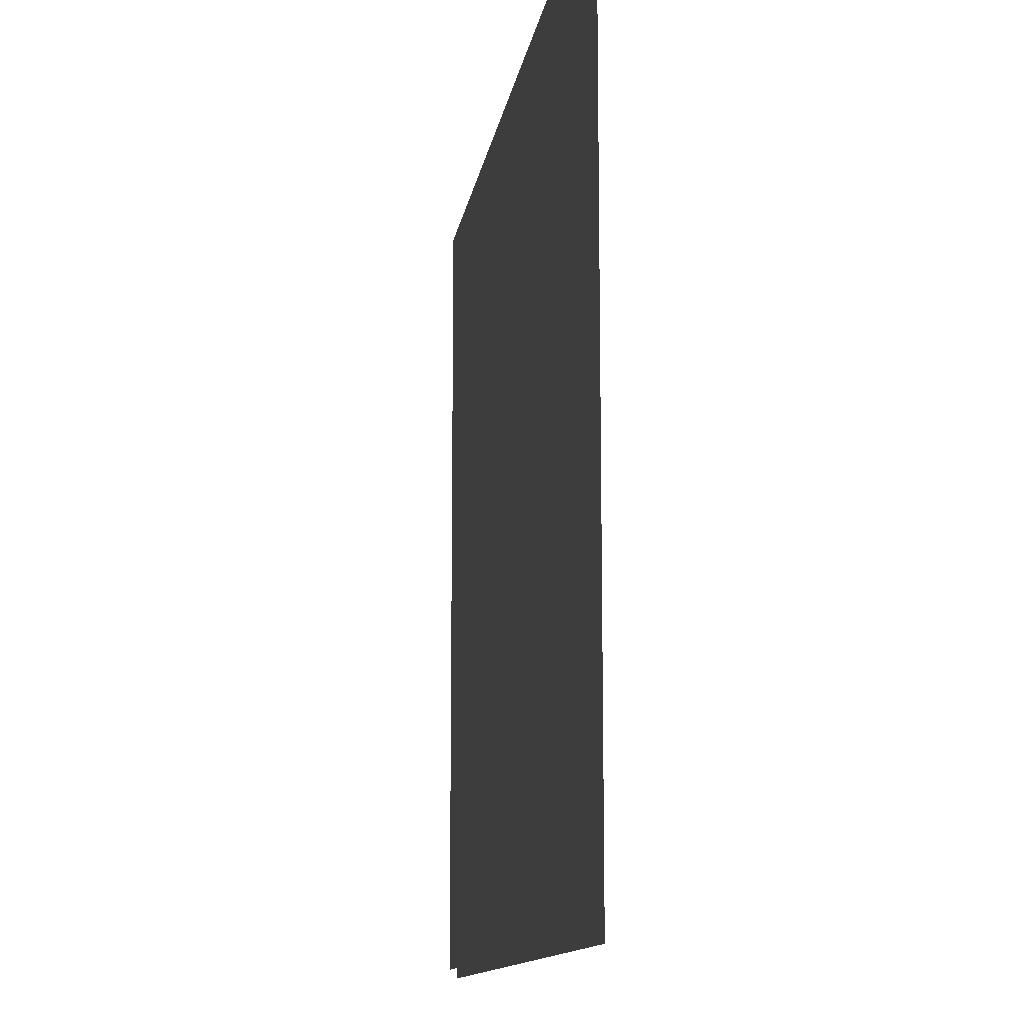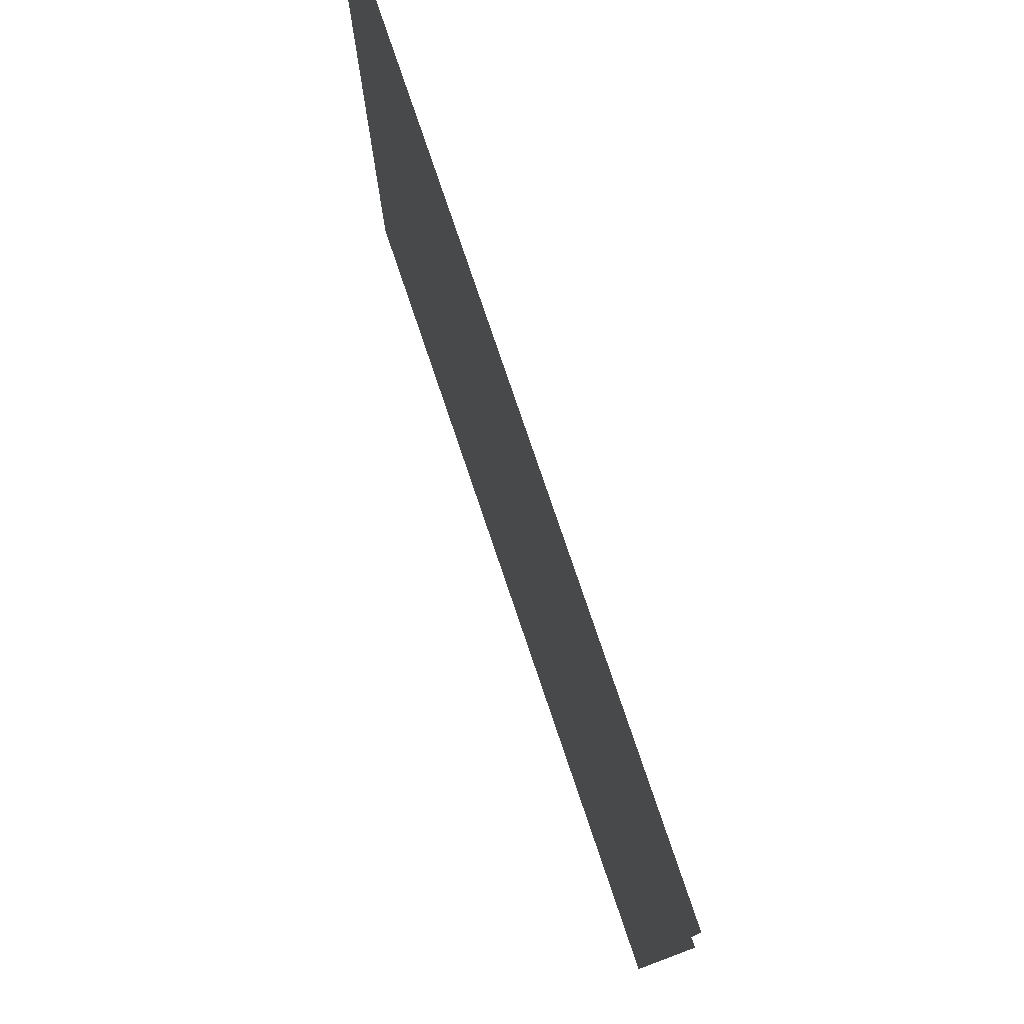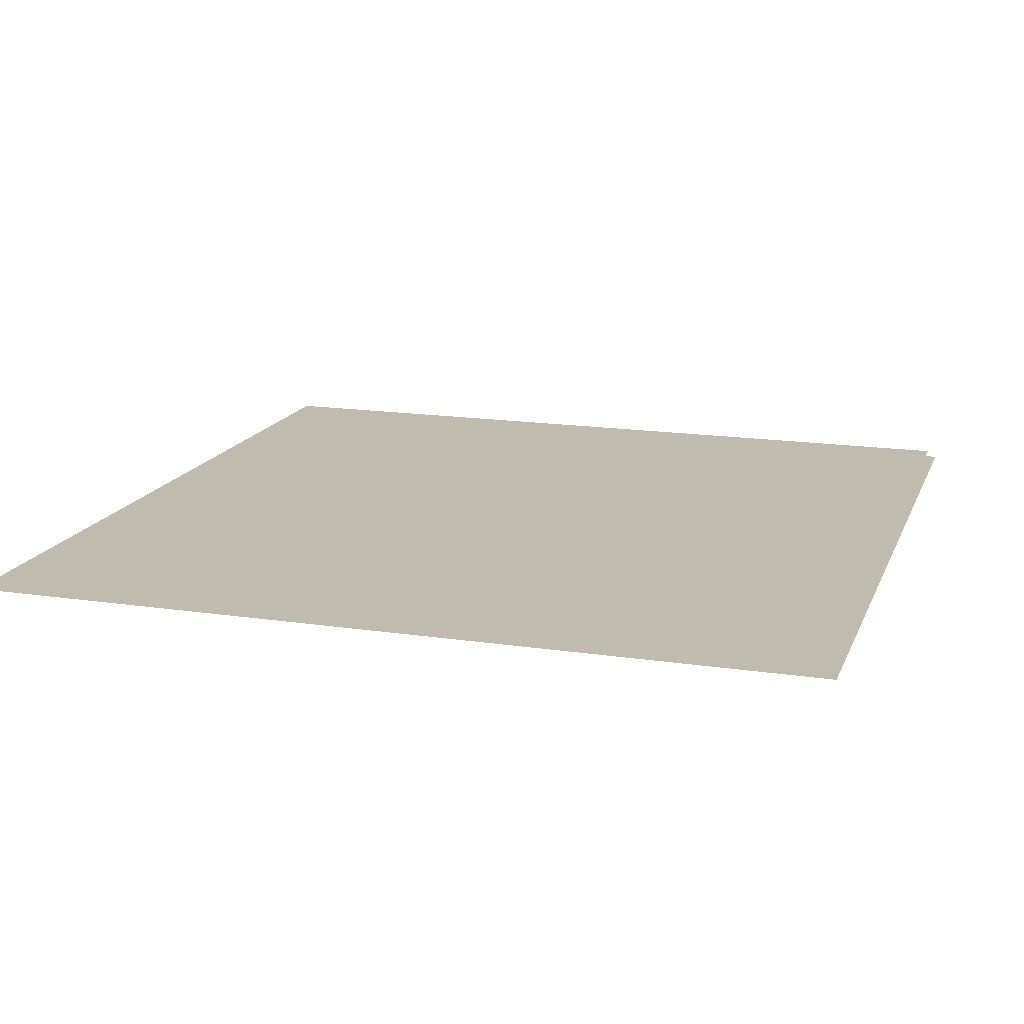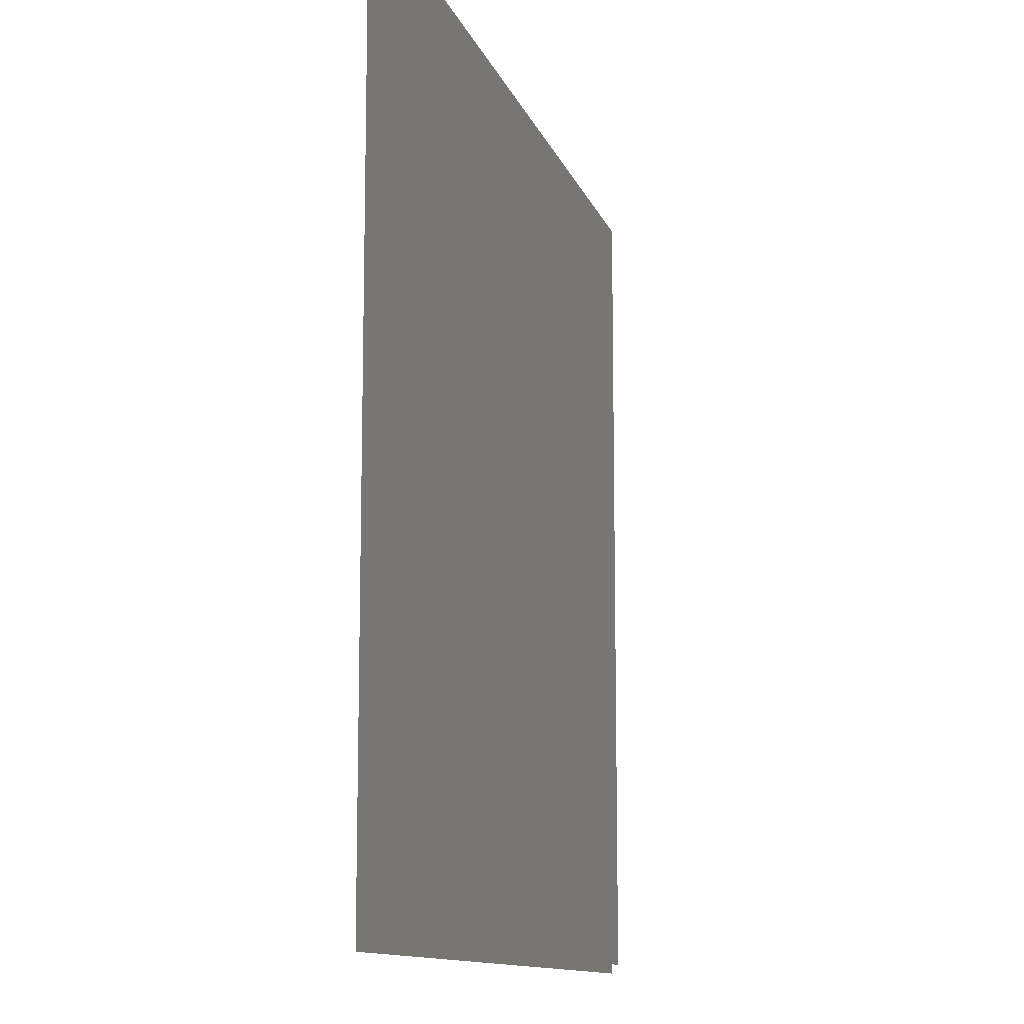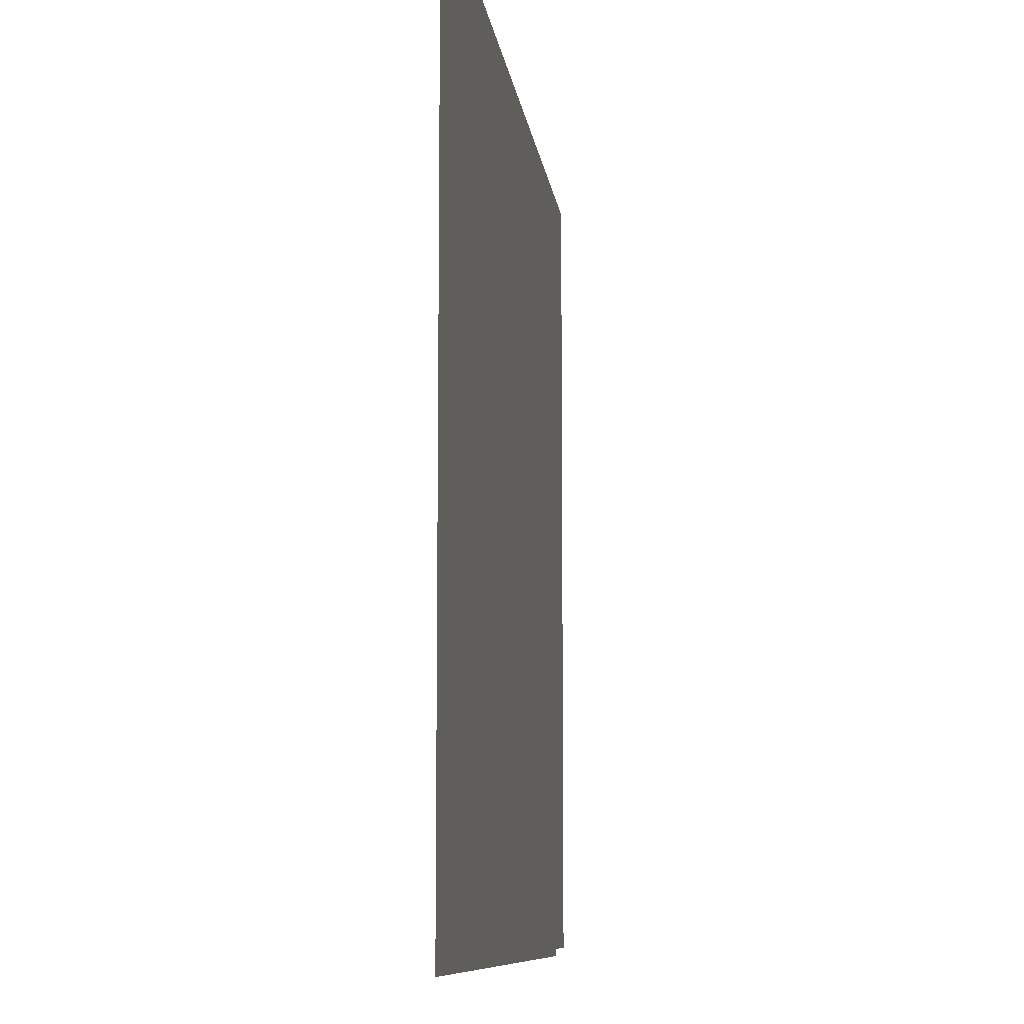
<metadata>
{"format":"obj","ext":"obj","renderer":"f3d","projection":"perspective","resolution":1024,"background":"white","views":[{"elev":-12.3,"azim":-98.4,"up":"+Z"},{"elev":78.5,"azim":71.3,"up":"+Z"},{"elev":16.1,"azim":-162.7,"up":"+Y"},{"elev":-11.6,"azim":104.8,"up":"+Z"},{"elev":-9.1,"azim":96.9,"up":"+Z"}]}
</metadata>
<code>
v 0.01377 0.02188 0.3712
v 0.6568 0.02851 0.3646
v 0.6635 0.02188 0.3712
v 0.0204 0.02851 0.3646
v 0.01377 0.02188 -0.2519
v 0.6635 0.02188 -0.2519
v 0.0204 0.02851 -0.2453
v 0.6568 0.02851 -0.2453
f 4 7 2
f 3 6 1
f 5 1 6
f 8 2 7
f 2 7 4
f 1 6 3
f 6 1 5
f 7 2 8

</code>
